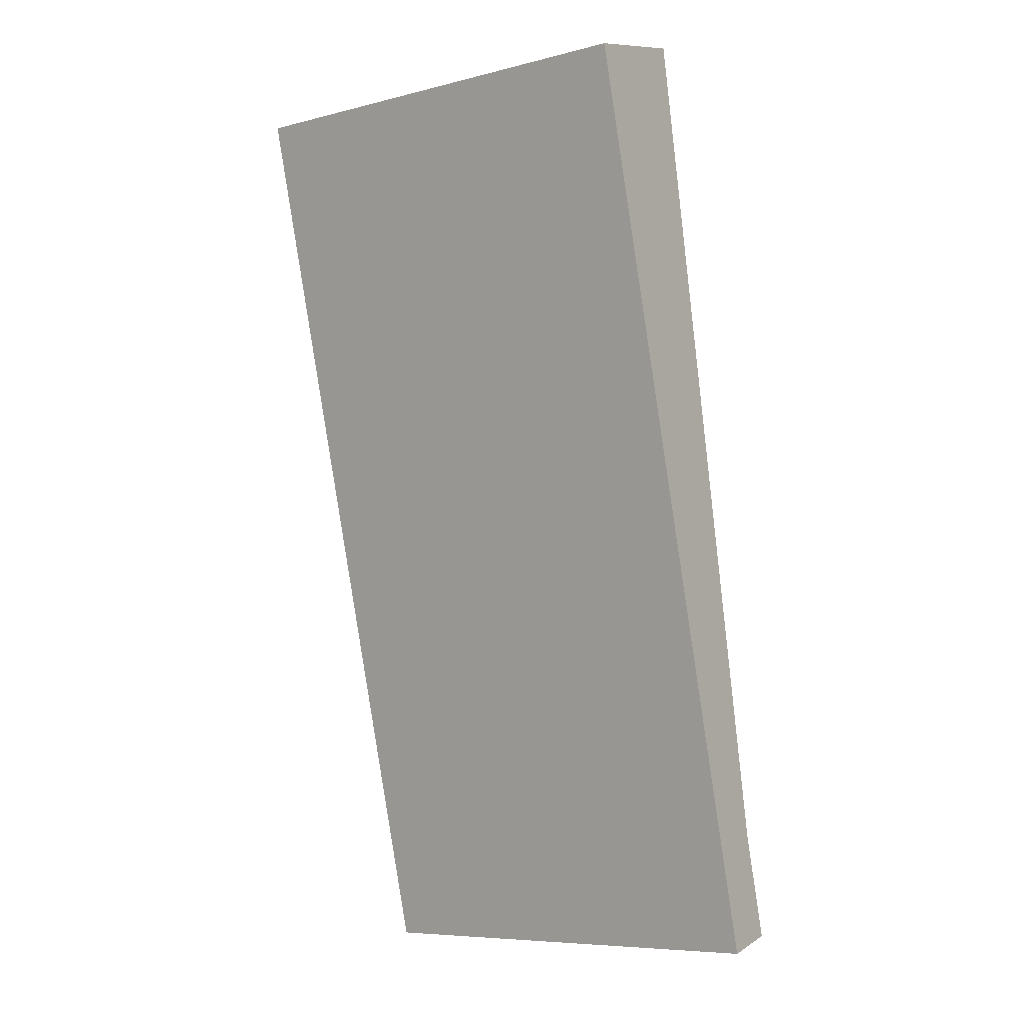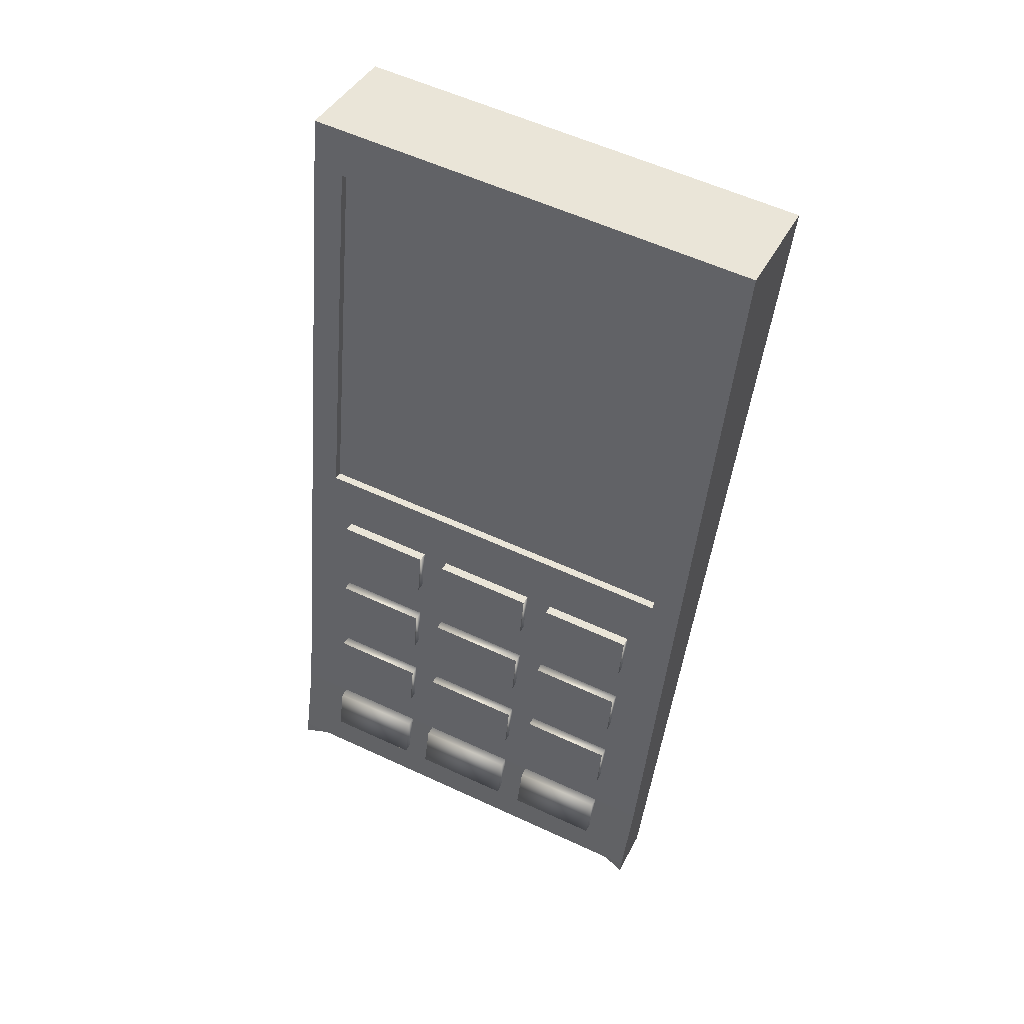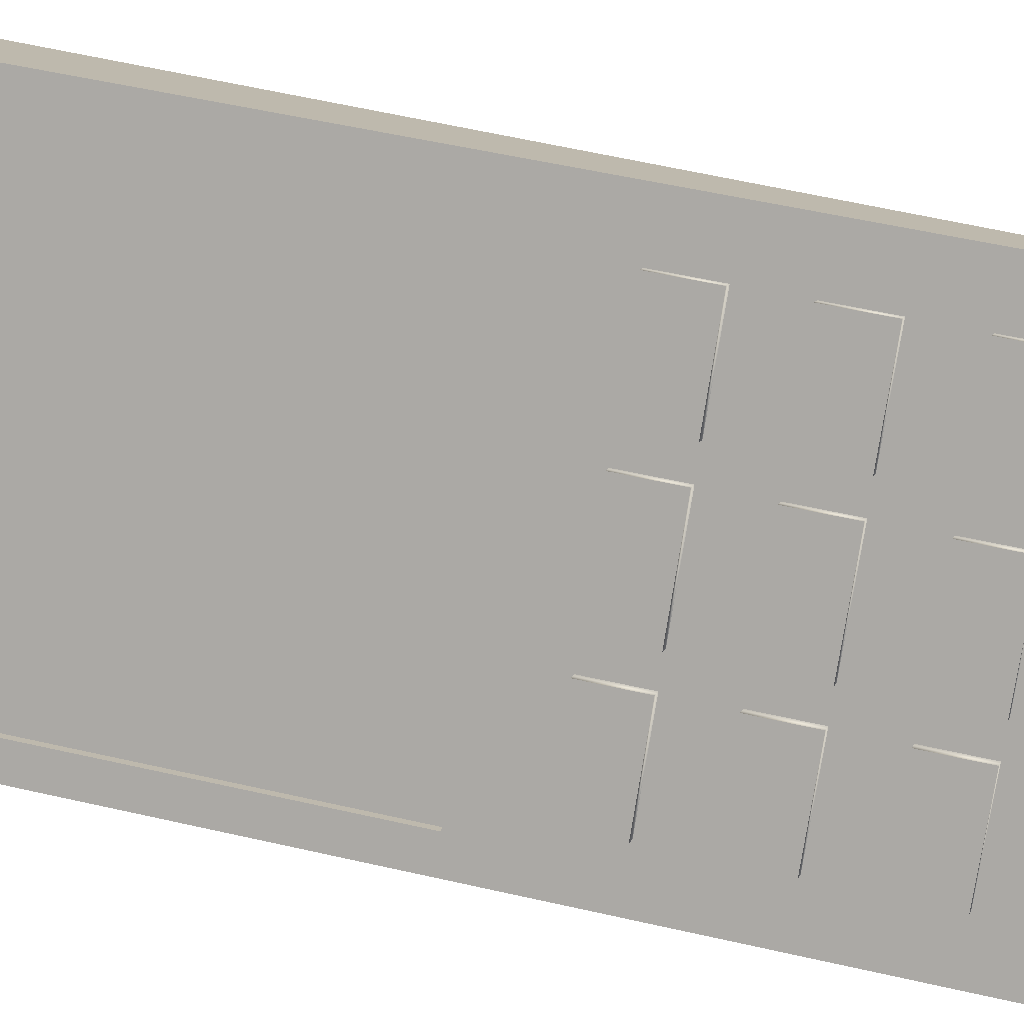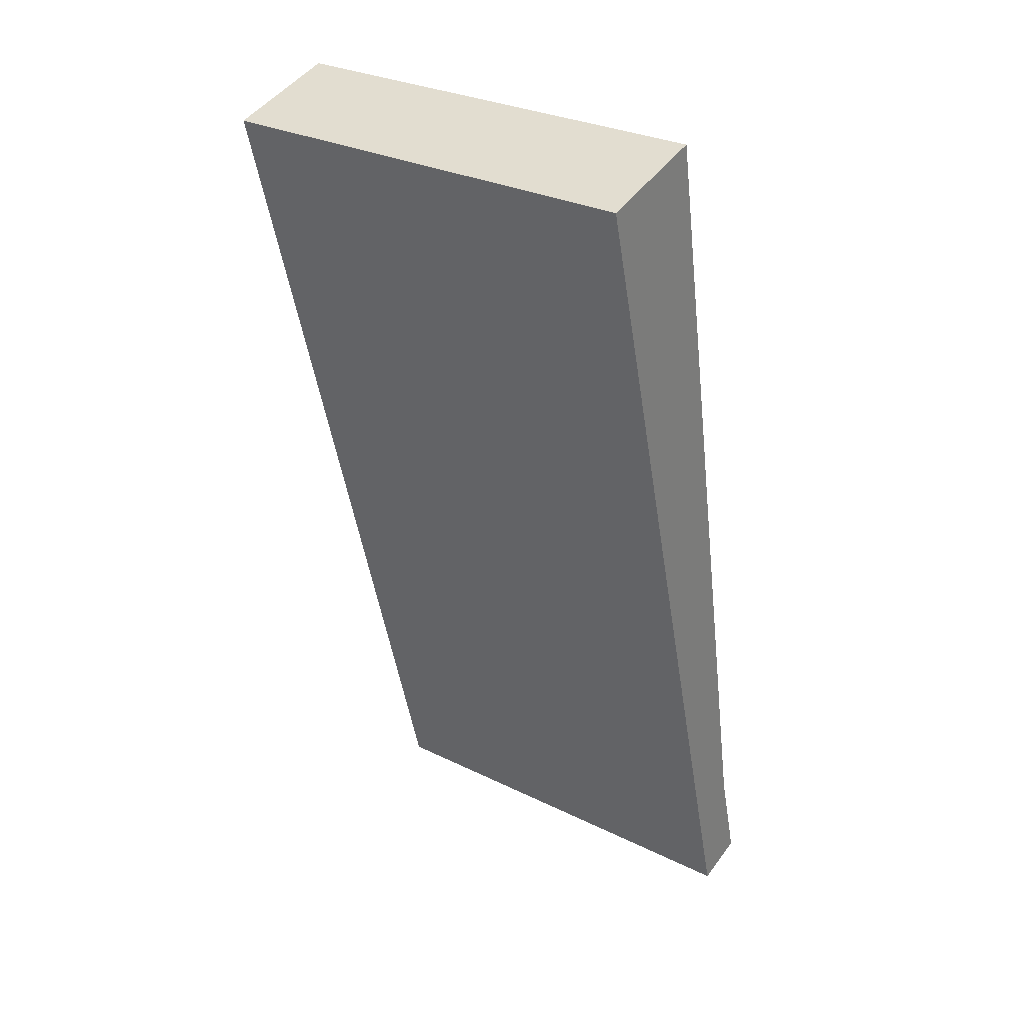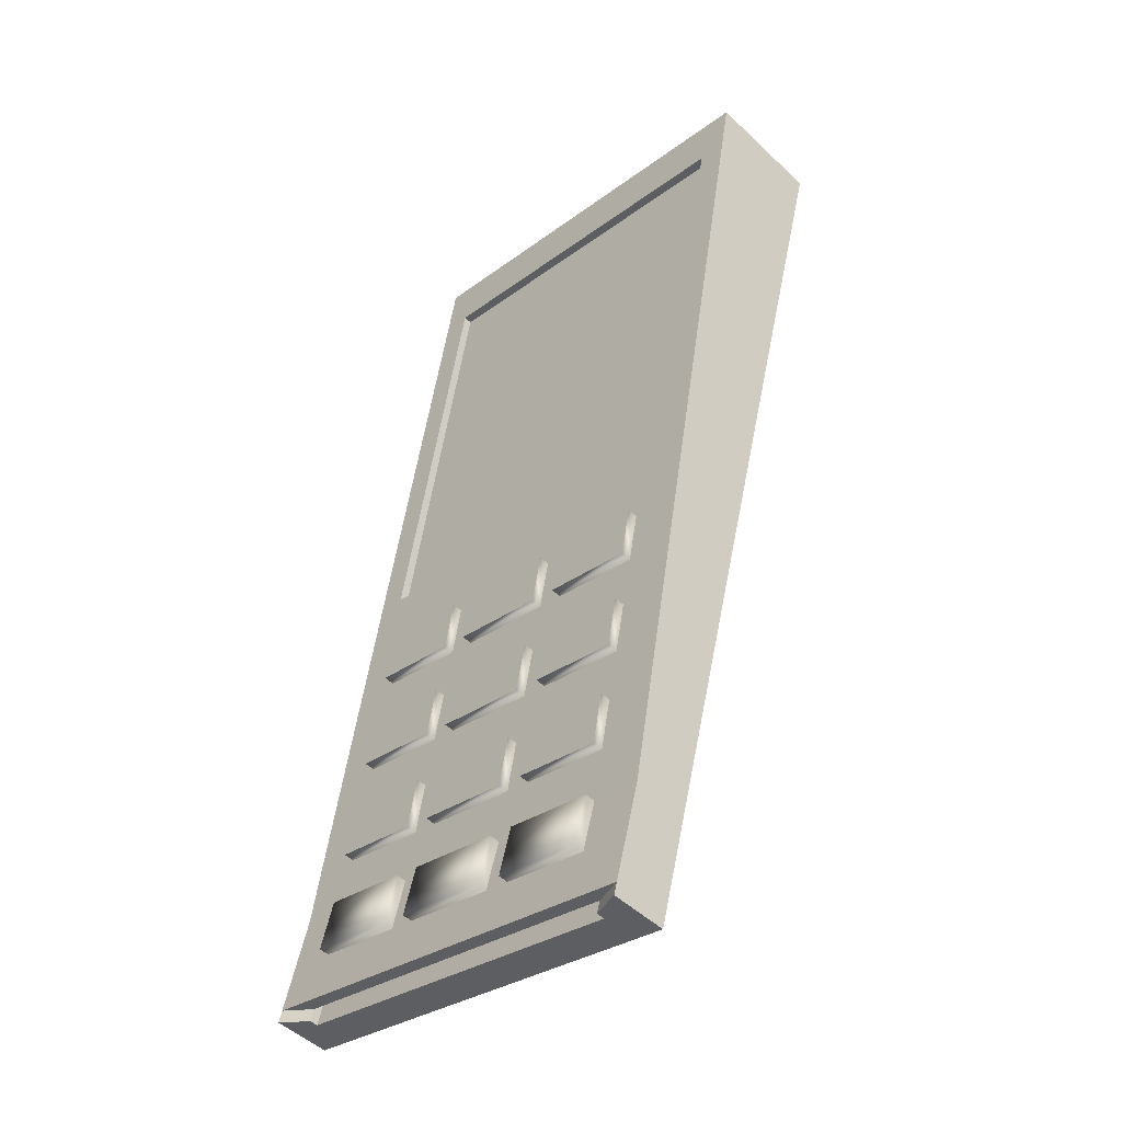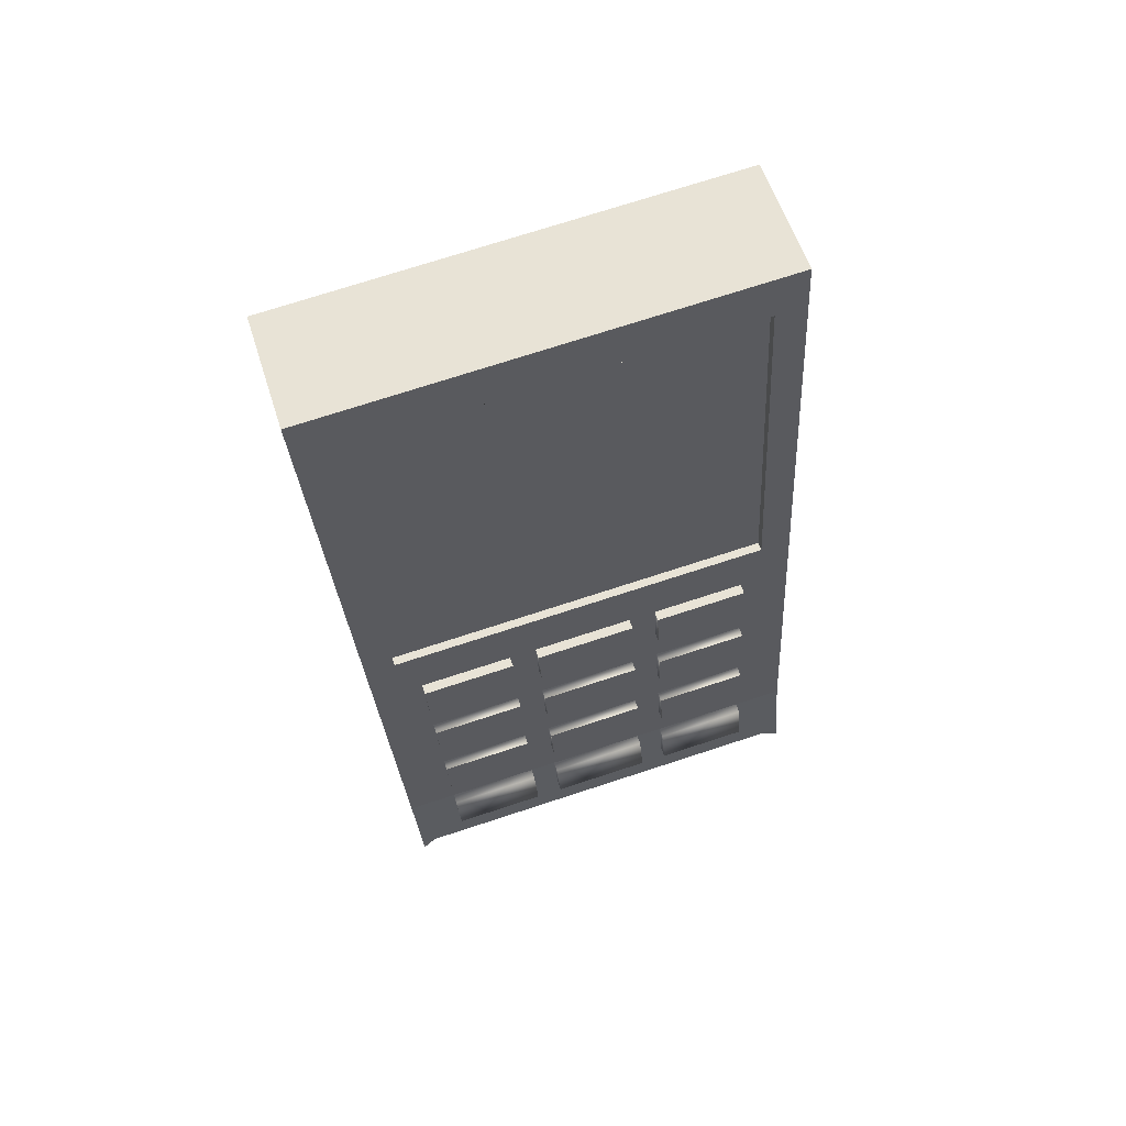
<metadata>
{"format":"obj","ext":"obj","renderer":"f3d","projection":"perspective","resolution":1024,"background":"white","views":[{"elev":-7.6,"azim":35.6,"up":"+Y"},{"elev":56.9,"azim":-154.1,"up":"+Y"},{"elev":-76.7,"azim":-99.0,"up":"+Z"},{"elev":29.4,"azim":36.0,"up":"+Y"},{"elev":-30.2,"azim":-133.1,"up":"+Y"},{"elev":72.9,"azim":161.9,"up":"+Y"}]}
</metadata>
<code>
o Eftpos_Cube.004
v 0.1891 0.05073 -0.4041
v 0.1891 0.05778 -0.4304
v 0.1891 0.4416 -0.2994
v 0.1891 0.4565 -0.3551
v -0.0245 0.05073 -0.4041
v -0.0245 0.05778 -0.4304
v -0.0245 0.4416 -0.2994
v -0.0245 0.4565 -0.3551
v 0.1891 0.2181 -0.3593
v 0.1891 0.2285 -0.3982
v -0.0245 0.2181 -0.3593
v -0.0245 0.2285 -0.3982
v -0.0245 0.2041 -0.4028
v -0.0245 0.1797 -0.4074
v -0.0245 0.1554 -0.412
v -0.0245 0.131 -0.4166
v -0.0245 0.1066 -0.4212
v -0.0245 0.08217 -0.4258
v -0.000197 0.05778 -0.4304
v 0.04491 0.05778 -0.4304
v 0.05801 0.05778 -0.4304
v 0.1066 0.05778 -0.4304
v 0.1197 0.05778 -0.4304
v 0.1648 0.05778 -0.4304
v 0.1891 0.08217 -0.4258
v 0.1891 0.1066 -0.4212
v 0.1891 0.131 -0.4166
v 0.1891 0.1554 -0.412
v 0.1891 0.1797 -0.4074
v 0.1891 0.2041 -0.4028
v 0.1586 0.2285 -0.3982
v 0.1281 0.2285 -0.3982
v 0.09758 0.2285 -0.3982
v 0.06706 0.2285 -0.3982
v 0.03654 0.2285 -0.3982
v 0.006018 0.2285 -0.3982
v -0.000197 0.2041 -0.4028
v -0.000197 0.1797 -0.4074
v -0.000197 0.1554 -0.412
v -0.000197 0.131 -0.4166
v -0.000197 0.1066 -0.4212
v -0.000197 0.08217 -0.4258
v 0.04491 0.2041 -0.4028
v 0.04491 0.1797 -0.4074
v 0.04491 0.1554 -0.412
v 0.04491 0.131 -0.4166
v 0.04491 0.1066 -0.4212
v 0.04491 0.08217 -0.4258
v 0.05801 0.2041 -0.4028
v 0.05801 0.1797 -0.4074
v 0.05801 0.1554 -0.412
v 0.05801 0.131 -0.4166
v 0.05801 0.1066 -0.4212
v 0.05801 0.08217 -0.4258
v 0.1066 0.2041 -0.4028
v 0.1066 0.1797 -0.4074
v 0.1066 0.1554 -0.412
v 0.1066 0.131 -0.4166
v 0.1066 0.1066 -0.4212
v 0.1066 0.08217 -0.4258
v 0.1197 0.2041 -0.4028
v 0.1197 0.1797 -0.4074
v 0.1197 0.1554 -0.412
v 0.1197 0.131 -0.4166
v 0.1197 0.1066 -0.4212
v 0.1197 0.08217 -0.4258
v 0.1648 0.2041 -0.4028
v 0.1648 0.1797 -0.4074
v 0.1648 0.1554 -0.412
v 0.1648 0.131 -0.4166
v 0.1648 0.1066 -0.4212
v 0.1648 0.08217 -0.4258
v 0.1891 0.02712 -0.4104
v 0.1891 0.03417 -0.4367
v -0.0245 0.03417 -0.4367
v -0.0245 0.02712 -0.4104
v 0.1648 0.03417 -0.4367
v -0.000197 0.03417 -0.4367
v 0.04491 0.03417 -0.4367
v 0.05801 0.03417 -0.4367
v 0.1066 0.03417 -0.4367
v 0.1197 0.03417 -0.4367
v 0.1891 0.005783 -0.4162
v 0.1891 0.01283 -0.4425
v -0.0245 0.01283 -0.4425
v -0.0245 0.005783 -0.4162
v 0.1586 0.01283 -0.4425
v 0.006018 0.01283 -0.4425
v 0.03654 0.01283 -0.4425
v 0.06706 0.01283 -0.4425
v 0.09758 0.01283 -0.4425
v 0.1281 0.01283 -0.4425
v -0.000197 0.05906 -0.4352
v 0.04491 0.05906 -0.4352
v 0.05801 0.05906 -0.4352
v 0.1066 0.05906 -0.4352
v 0.1197 0.05906 -0.4352
v 0.1648 0.05906 -0.4352
v -0.000197 0.2054 -0.4076
v -0.000197 0.181 -0.4122
v -0.000197 0.1566 -0.4168
v -0.000197 0.1322 -0.4214
v -0.000197 0.1079 -0.426
v -0.000197 0.08346 -0.4306
v 0.04491 0.2054 -0.4076
v 0.04491 0.181 -0.4122
v 0.04491 0.1566 -0.4168
v 0.04491 0.1322 -0.4214
v 0.04491 0.1079 -0.426
v 0.04491 0.08346 -0.4306
v 0.05801 0.2054 -0.4076
v 0.05801 0.181 -0.4122
v 0.05801 0.1566 -0.4168
v 0.05801 0.1322 -0.4214
v 0.05801 0.1079 -0.426
v 0.05801 0.08346 -0.4306
v 0.1066 0.2054 -0.4076
v 0.1066 0.181 -0.4122
v 0.1066 0.1566 -0.4168
v 0.1066 0.1322 -0.4214
v 0.1066 0.1079 -0.426
v 0.1066 0.08346 -0.4306
v 0.1197 0.2054 -0.4076
v 0.1197 0.181 -0.4122
v 0.1197 0.1566 -0.4168
v 0.1197 0.1322 -0.4214
v 0.1197 0.1079 -0.426
v 0.1197 0.08346 -0.4306
v 0.1648 0.2054 -0.4076
v 0.1648 0.181 -0.4122
v 0.1648 0.1566 -0.4168
v 0.1648 0.1322 -0.4214
v 0.1648 0.1079 -0.426
v 0.1648 0.08346 -0.4306
v -0.000197 0.03545 -0.4415
v 0.04491 0.03545 -0.4415
v 0.05801 0.03545 -0.4415
v 0.1066 0.03545 -0.4415
v 0.1197 0.03545 -0.4415
v 0.1648 0.03545 -0.4415
v 0.1748 0.432 -0.3597
v -0.01015 0.432 -0.3597
v 0.1748 0.2347 -0.397
v -0.01015 0.2347 -0.397
v 0.1484 0.2347 -0.397
v 0.122 0.2347 -0.397
v 0.09553 0.2347 -0.397
v 0.06911 0.2347 -0.397
v 0.04269 0.2347 -0.397
v 0.01627 0.2347 -0.397
v 0.1748 0.2336 -0.3929
v 0.1748 0.4309 -0.3557
v -0.01015 0.4309 -0.3557
v -0.01015 0.2336 -0.3929
v 0.01627 0.2336 -0.3929
v 0.1484 0.2336 -0.3929
v 0.122 0.2336 -0.3929
v 0.09553 0.2336 -0.3929
v 0.06911 0.2336 -0.3929
v 0.04269 0.2336 -0.3929
v 0.08232 0.4565 -0.3551
v 0.08232 0.432 -0.3597
v -0.01733 0.4443 -0.3574
v 0.182 0.4443 -0.3574
v 0.08232 0.4443 -0.3574
v 0.1735 0.01019 -0.4326
v 0.1735 0.01121 -0.4364
v -0.008894 0.01121 -0.4364
v -0.008894 0.01019 -0.4326
v 0.1475 0.01121 -0.4364
v 0.01717 0.01121 -0.4364
v 0.04323 0.01121 -0.4364
v 0.06929 0.01121 -0.4364
v 0.09535 0.01121 -0.4364
v 0.1214 0.01121 -0.4364
v 0.1735 0.07873 -0.4142
v 0.1735 0.07975 -0.418
v -0.008894 0.07975 -0.418
v -0.008894 0.07873 -0.4142
v 0.1475 0.07975 -0.418
v 0.01717 0.07975 -0.418
v 0.04323 0.07975 -0.418
v 0.06929 0.07975 -0.418
v 0.09535 0.07975 -0.418
v 0.1214 0.07975 -0.418
v 0.1891 8e-06 -0.4177
v 0.1891 0.007055 -0.444
v -0.0245 0.007055 -0.444
v -0.0245 8e-06 -0.4177
v 0.1735 0.004412 -0.4341
v 0.1735 0.005435 -0.438
v -0.008894 0.005435 -0.438
v -0.008894 0.004412 -0.4341
v -0.000197 0.2054 -0.4076
v -0.000197 0.181 -0.4122
v -0.000197 0.1566 -0.4168
v -0.000197 0.1322 -0.4214
v -0.000197 0.1079 -0.426
v -0.000197 0.08346 -0.4306
v 0.04491 0.2054 -0.4076
v 0.04491 0.181 -0.4122
v 0.04491 0.1566 -0.4168
v 0.04491 0.1322 -0.4214
v 0.04491 0.1079 -0.426
v 0.04491 0.08346 -0.4306
v 0.05801 0.2054 -0.4076
v 0.05801 0.181 -0.4122
v 0.05801 0.1566 -0.4168
v 0.05801 0.1322 -0.4214
v 0.05801 0.1079 -0.426
v 0.05801 0.08346 -0.4306
v 0.1066 0.2054 -0.4076
v 0.1066 0.181 -0.4122
v 0.1066 0.1566 -0.4168
v 0.1066 0.1322 -0.4214
v 0.1066 0.1079 -0.426
v 0.1066 0.08346 -0.4306
v 0.1197 0.2054 -0.4076
v 0.1197 0.181 -0.4122
v 0.1197 0.1566 -0.4168
v 0.1197 0.1322 -0.4214
v 0.1197 0.1079 -0.426
v 0.1197 0.08346 -0.4306
v 0.1648 0.2054 -0.4076
v 0.1648 0.181 -0.4122
v 0.1648 0.1566 -0.4168
v 0.1648 0.1322 -0.4214
v 0.1648 0.1079 -0.426
v 0.1648 0.08346 -0.4306
f 9 10 4 3
f 3 4 161 8 7
f 11 12 13 14 15 16 17 18 6 5
f 6 19 78 75
f 9 11 5 1
f 72 25 2 24
f 33 34 148 147
f 3 7 11 9
f 7 8 12 11
f 1 2 25 26 27 28 29 30 10 9
f 18 42 19 6
f 42 48 20 19
f 48 54 21 20
f 54 60 22 21
f 60 66 23 22
f 66 72 24 23
f 12 36 37 13
f 13 37 38 14
f 14 38 39 15
f 15 39 40 16
f 16 40 41 17
f 17 41 42 18
f 36 35 43 37
f 38 44 45 39
f 40 46 47 41
f 37 43 105 99
f 35 34 49 43
f 43 49 50 44
f 44 50 51 45
f 45 51 52 46
f 46 52 53 47
f 47 53 54 48
f 34 33 55 49
f 50 56 57 51
f 52 58 59 53
f 33 32 61 55
f 55 61 62 56
f 56 62 63 57
f 57 63 64 58
f 58 64 65 59
f 59 65 66 60
f 32 31 67 61
f 62 68 69 63
f 64 70 71 65
f 49 55 117 111
f 31 10 30 67
f 67 30 29 68
f 68 29 28 69
f 69 28 27 70
f 70 27 26 71
f 71 26 25 72
f 74 73 83 84
f 5 6 75 76
f 22 23 82 81
f 1 5 76 73
f 20 21 80 79
f 24 2 74 77
f 2 1 73 74
f 88 89 172 171
f 80 81 91 90
f 75 78 88 85
f 76 75 85 86
f 81 82 92 91
f 78 79 89 88
f 73 76 86 83
f 82 77 87 92
f 79 80 90 89
f 77 74 84 87
f 61 67 129 123
f 142 162 141 152 153
f 10 31 145 143
f 34 35 149 148
f 12 8 163 142 144
f 31 32 146 145
f 165 164 141 162
f 4 10 143 141 164
f 35 36 150 149
f 36 12 144 150
f 32 33 147 146
f 153 152 151 156 157 158 159 160 155 154
f 148 149 160 159
f 145 146 157 156
f 144 142 153 154
f 149 150 155 160
f 146 147 158 157
f 150 144 154 155
f 141 143 151 152
f 147 148 159 158
f 143 145 156 151
f 163 165 162 142
f 8 161 165 163
f 161 4 164 165
f 168 171 181 178
f 85 168 192 188
f 92 87 170 175
f 89 90 173 172
f 87 84 167 170
f 84 83 186 187
f 90 91 174 173
f 85 88 171 168
f 168 169 193 192
f 91 92 175 174
f 179 178 181 182 183 184 185 180 177 176
f 169 168 178 179
f 174 175 185 184
f 171 172 182 181
f 166 169 179 176
f 175 170 180 185
f 172 173 183 182
f 170 167 177 180
f 167 166 176 177
f 173 174 184 183
f 186 189 193 190
f 187 186 190 191
f 189 188 192 193
f 167 84 187 191
f 169 166 190 193
f 86 85 188 189
f 166 167 191 190
f 83 86 189 186
f 80 21 95 137
f 70 64 126 132
f 56 50 112 118
f 66 65 127 128
f 24 77 140 98
f 63 69 131 125
f 54 53 115 116
f 20 79 136 94
f 42 41 103 104
f 68 62 124 130
f 93 94 136 135
f 97 98 140 139
f 95 96 138 137
f 51 57 119 113
f 79 78 135 136
f 44 38 100 106
f 65 71 133 127
f 43 44 106 105
f 58 52 114 120
f 55 56 118 117
f 19 20 94 93
f 39 45 107 101
f 72 66 128 134
f 67 68 130 129
f 53 59 121 115
f 81 80 137 138
f 46 40 102 108
f 45 46 108 107
f 60 54 116 122
f 57 58 120 119
f 41 47 109 103
f 21 22 96 95
f 69 70 132 131
f 77 82 139 140
f 48 42 104 110
f 47 48 110 109
f 78 19 93 135
f 59 60 122 121
f 23 24 98 97
f 71 72 134 133
f 38 37 99 100
f 50 49 111 112
f 82 23 97 139
f 62 61 123 124
f 40 39 101 102
f 22 81 138 96
f 52 51 113 114
f 64 63 125 126
f 194 200 201 195
f 196 202 203 197
f 198 204 205 199
f 206 212 213 207
f 208 214 215 209
f 210 216 217 211
f 218 224 225 219
f 220 226 227 221
f 222 228 229 223

</code>
